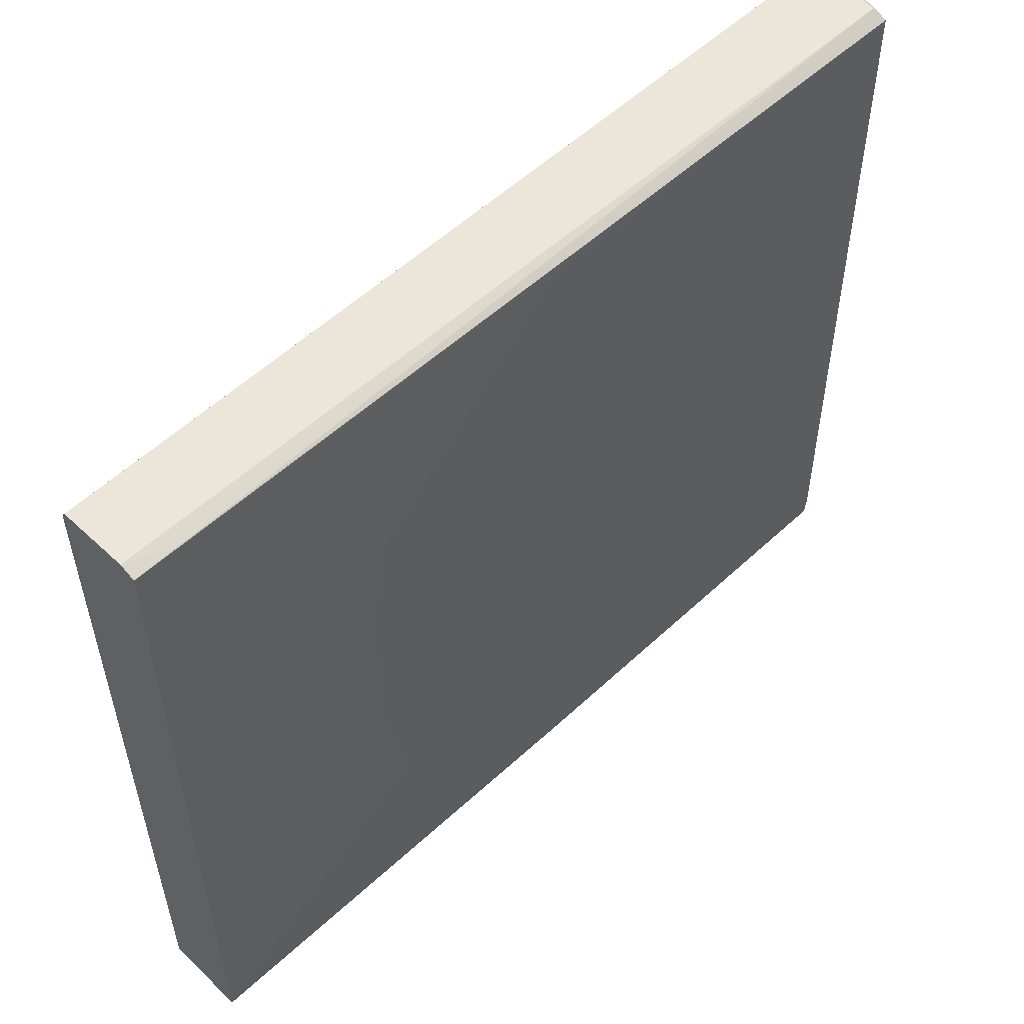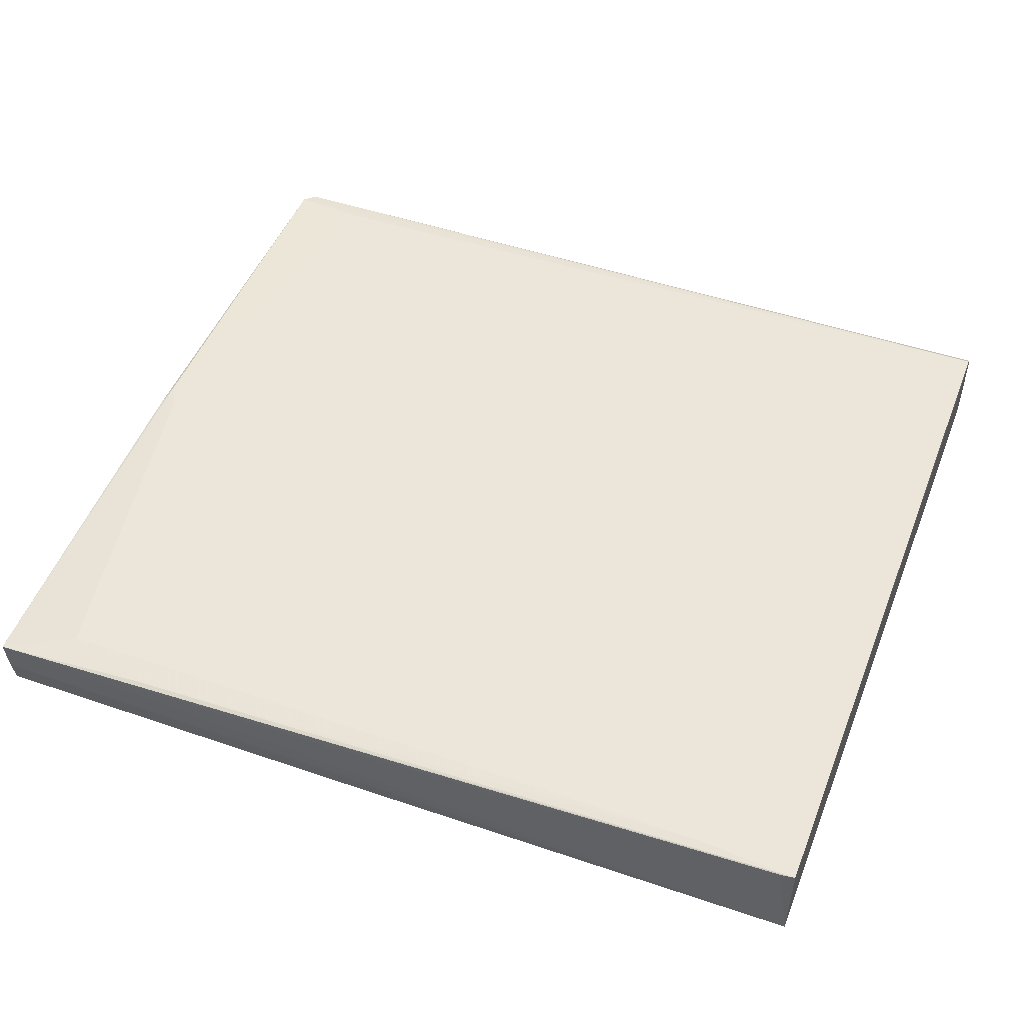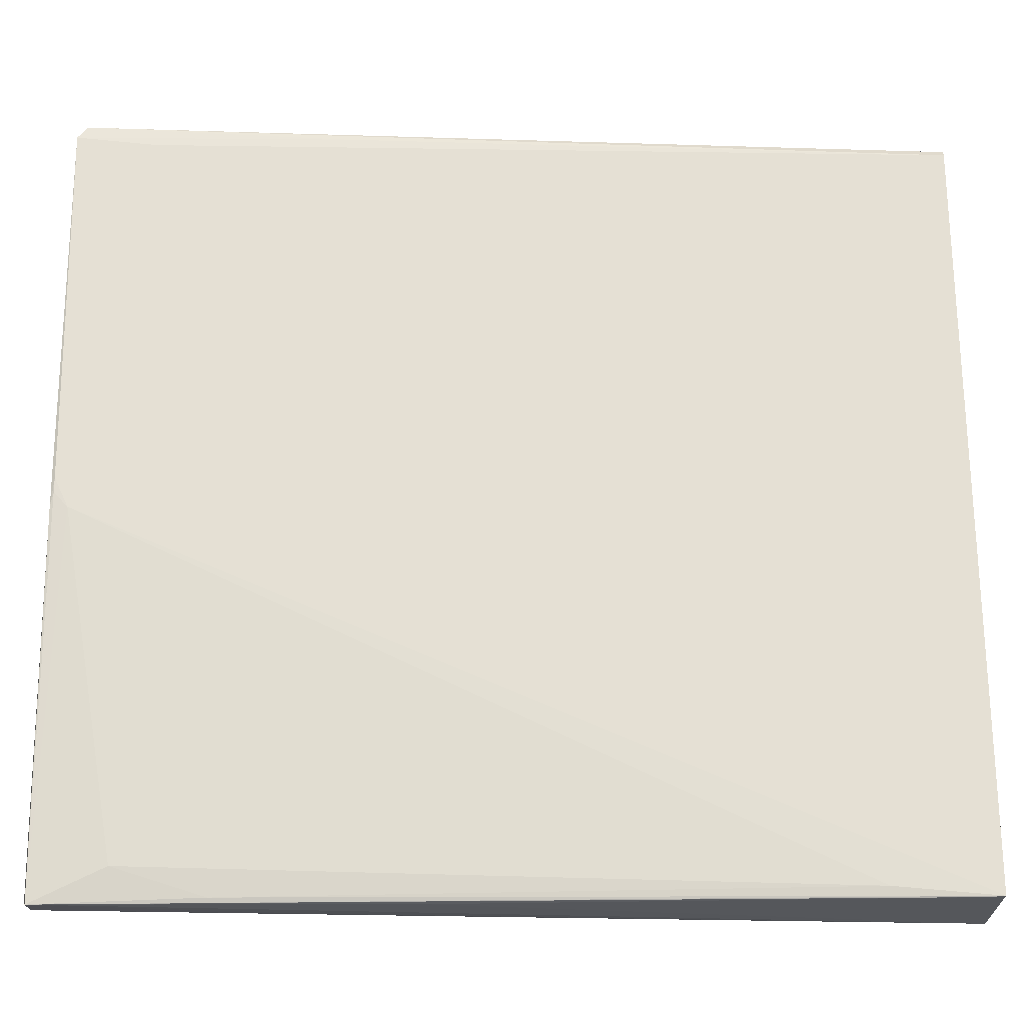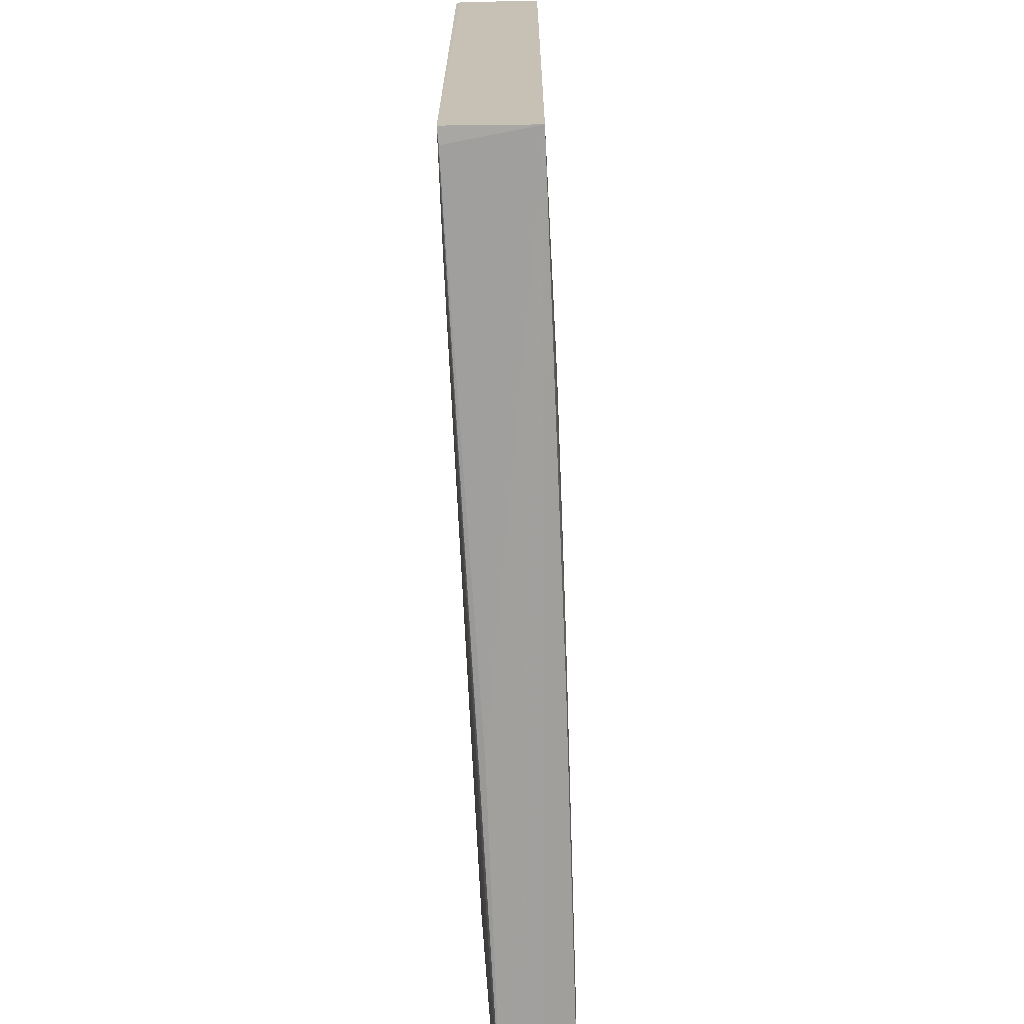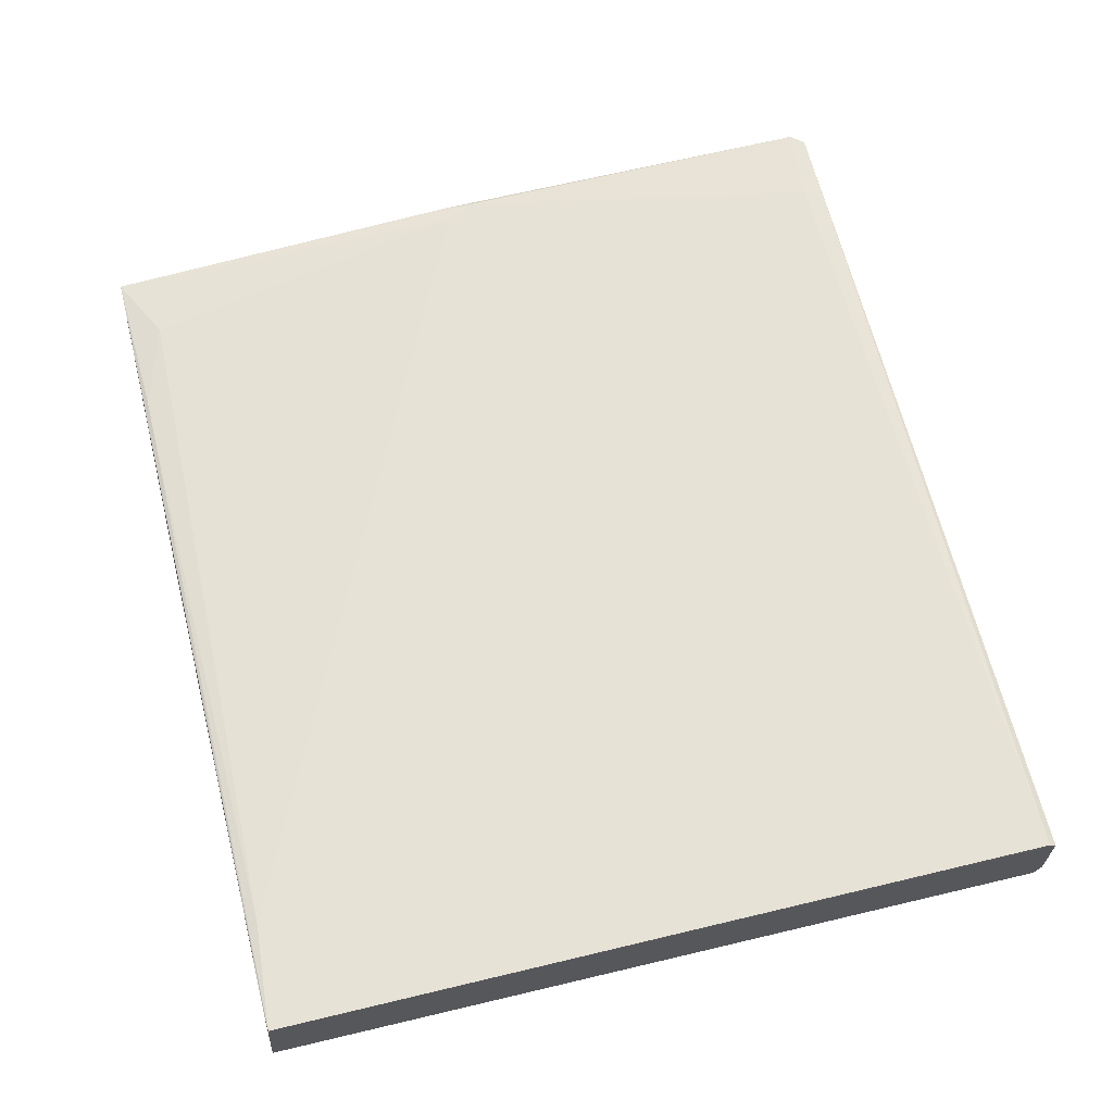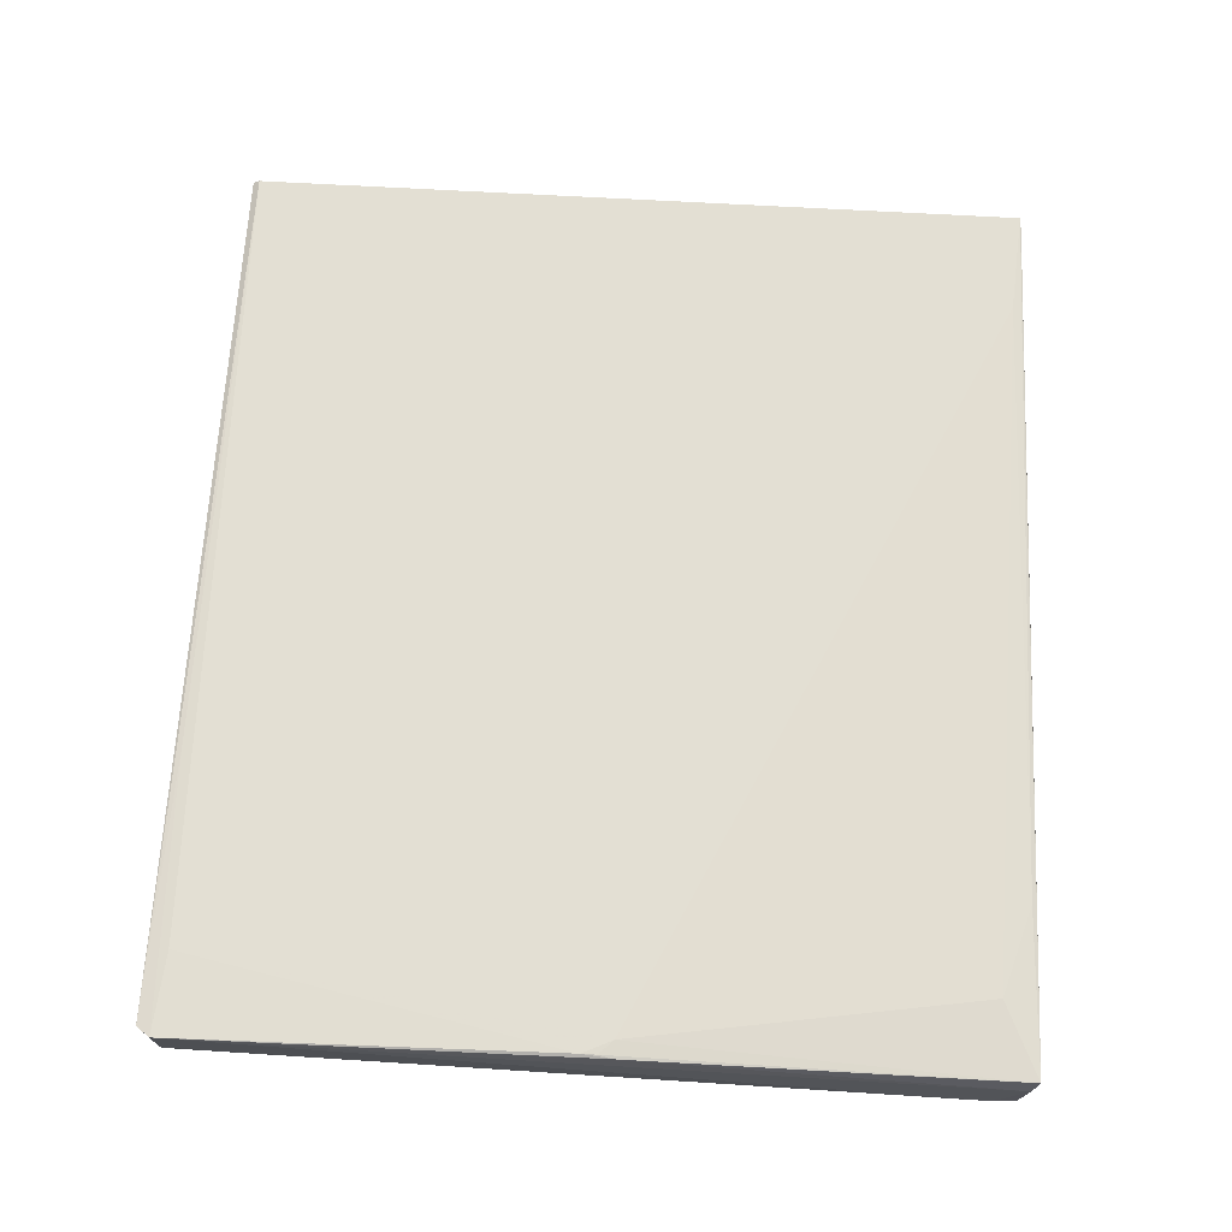
<metadata>
{"format":"obj","ext":"obj","renderer":"f3d","projection":"perspective","resolution":1024,"background":"white","views":[{"elev":54.7,"azim":135.2,"up":"+Y"},{"elev":47.6,"azim":21.1,"up":"+Z"},{"elev":-23.6,"azim":-2.8,"up":"+Y"},{"elev":-71.2,"azim":91.7,"up":"+Y"},{"elev":63.5,"azim":76.4,"up":"+Z"},{"elev":66.9,"azim":-86.8,"up":"+Z"}]}
</metadata>
<code>
v 0.08611 0.08415 0.02149
v 0.08617 -0.08478 0.02101
v 0.08608 0.08432 0.00272
v -0.1044 0.08346 0.001541
v -0.1053 0.0008497 0.02096
v -0.00487 -0.08323 0.001661
v -0.1045 0.08627 0.0202
v 0.08621 0.08559 0.02053
v -0.1022 -0.005616 0.02098
v 0.08605 -0.08598 0.003129
v 0.03733 0.01698 0.001665
v -0.1036 0.08513 0.004402
v -0.08929 0.08178 0.02093
v -0.1067 0.08334 0.02064
v 0.0861 0.08564 0.005912
v -0.1049 -0.08766 0.01602
v -0.1057 -0.0803 0.001338
v -0.01136 0.08175 0.001791
v 0.03084 -0.04468 0.001656
v 0.03734 -0.01223 0.001662
v -0.02433 0.08385 0.00192
v -0.04707 0.08455 0.02079
v -0.1053 0.084 0.006206
v 0.07634 0.0844 0.002768
v -0.08921 -0.08024 0.01768
v -0.02778 -0.08681 0.01676
v -0.1055 -0.08514 0.001537
v -0.1053 -0.002395 0.02087
v -0.1057 -0.08648 0.01187
v 0.03408 0.03952 0.001791
v 0.01461 -0.0674 0.001684
v 0.03409 -0.03496 0.001661
v -0.06975 -0.08617 0.01734
v 0.06344 -0.08305 0.02086
v 0.08294 -0.08504 0.02078
v -0.01461 -0.08546 0.001883
v -0.1049 -0.08682 0.008287
v -0.1059 -0.005692 0.02049
v -0.05033 -0.08682 0.008214
f 8 1 2
f 8 7 1
f 9 2 1
f 10 8 2
f 10 3 8
f 13 9 1
f 13 5 9
f 14 5 13
f 15 8 3
f 15 7 8
f 15 12 7
f 17 4 11
f 18 11 4
f 19 6 17
f 20 11 3
f 20 3 10
f 20 19 17
f 20 17 11
f 21 4 12
f 21 18 4
f 21 3 18
f 22 1 7
f 22 7 14
f 22 14 13
f 22 13 1
f 23 12 4
f 23 17 14
f 23 4 17
f 23 14 7
f 23 7 12
f 24 15 3
f 24 12 15
f 24 21 12
f 24 3 21
f 25 9 16
f 26 16 10
f 27 17 6
f 28 16 9
f 28 9 5
f 29 14 17
f 29 17 27
f 30 18 3
f 30 3 11
f 30 11 18
f 31 19 10
f 31 10 6
f 31 6 19
f 32 20 10
f 32 10 19
f 32 19 20
f 33 25 16
f 33 16 2
f 34 2 9
f 34 9 25
f 34 33 2
f 34 25 33
f 35 26 10
f 35 10 2
f 35 2 16
f 35 16 26
f 36 27 6
f 36 6 10
f 37 29 27
f 37 16 29
f 37 36 10
f 37 27 36
f 38 28 5
f 38 5 14
f 38 16 28
f 38 29 16
f 38 14 29
f 39 37 10
f 39 10 16
f 39 16 37

</code>
